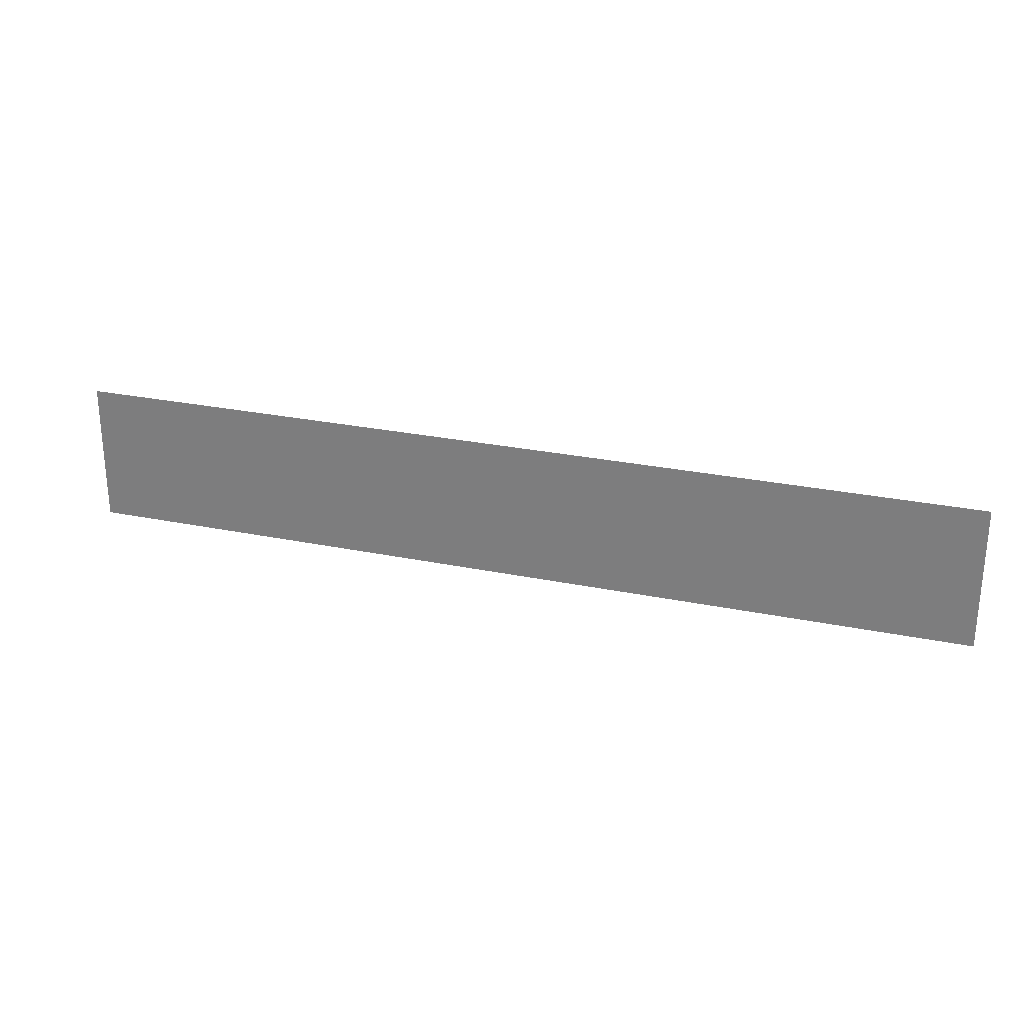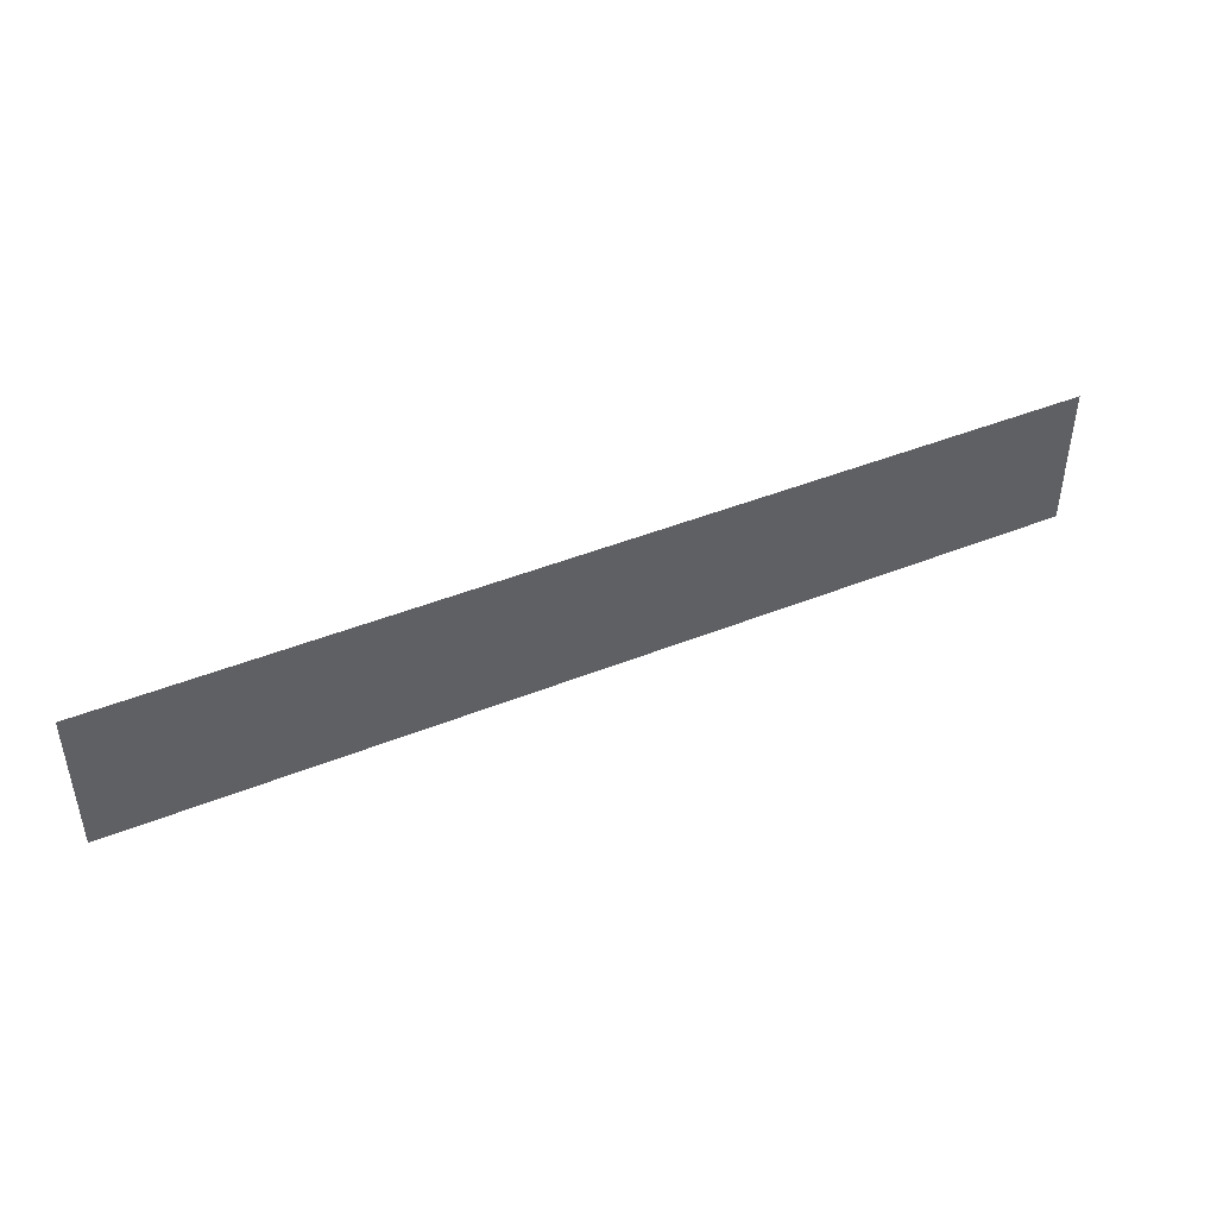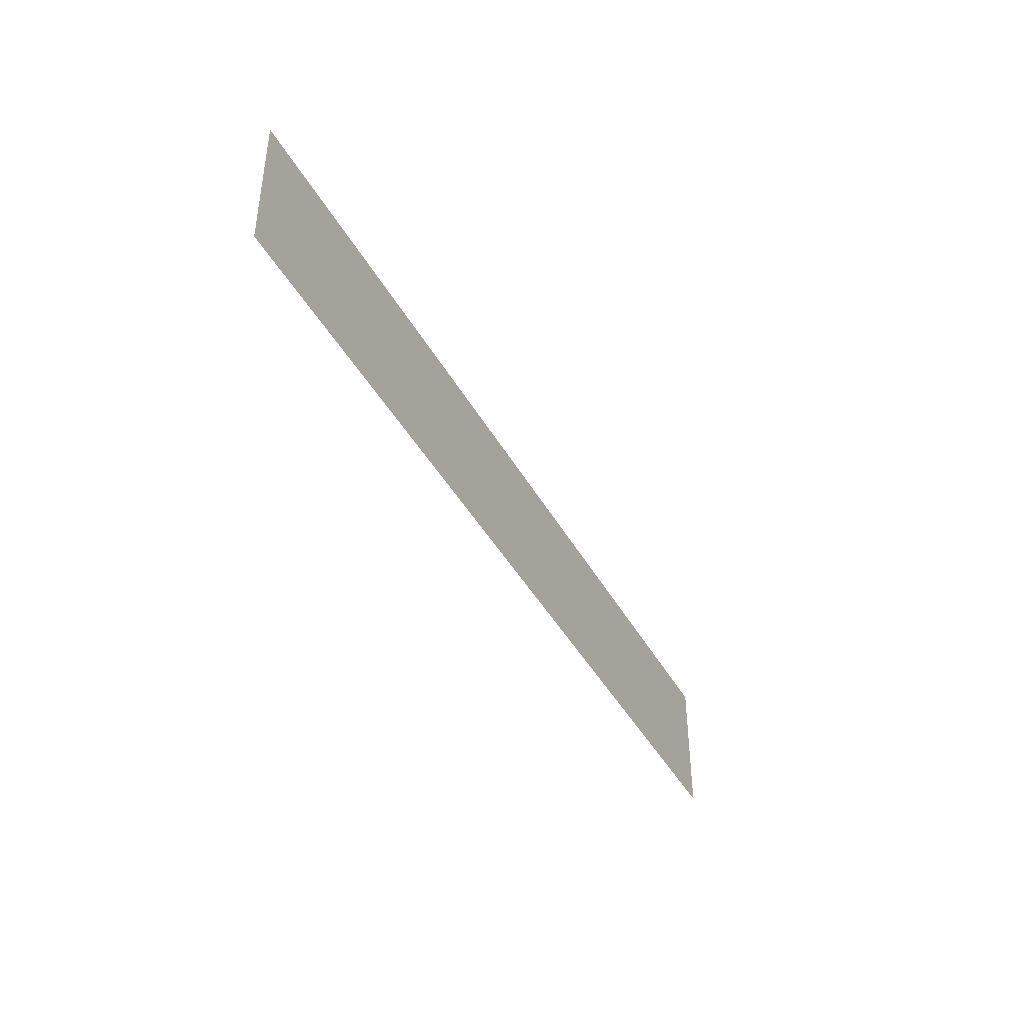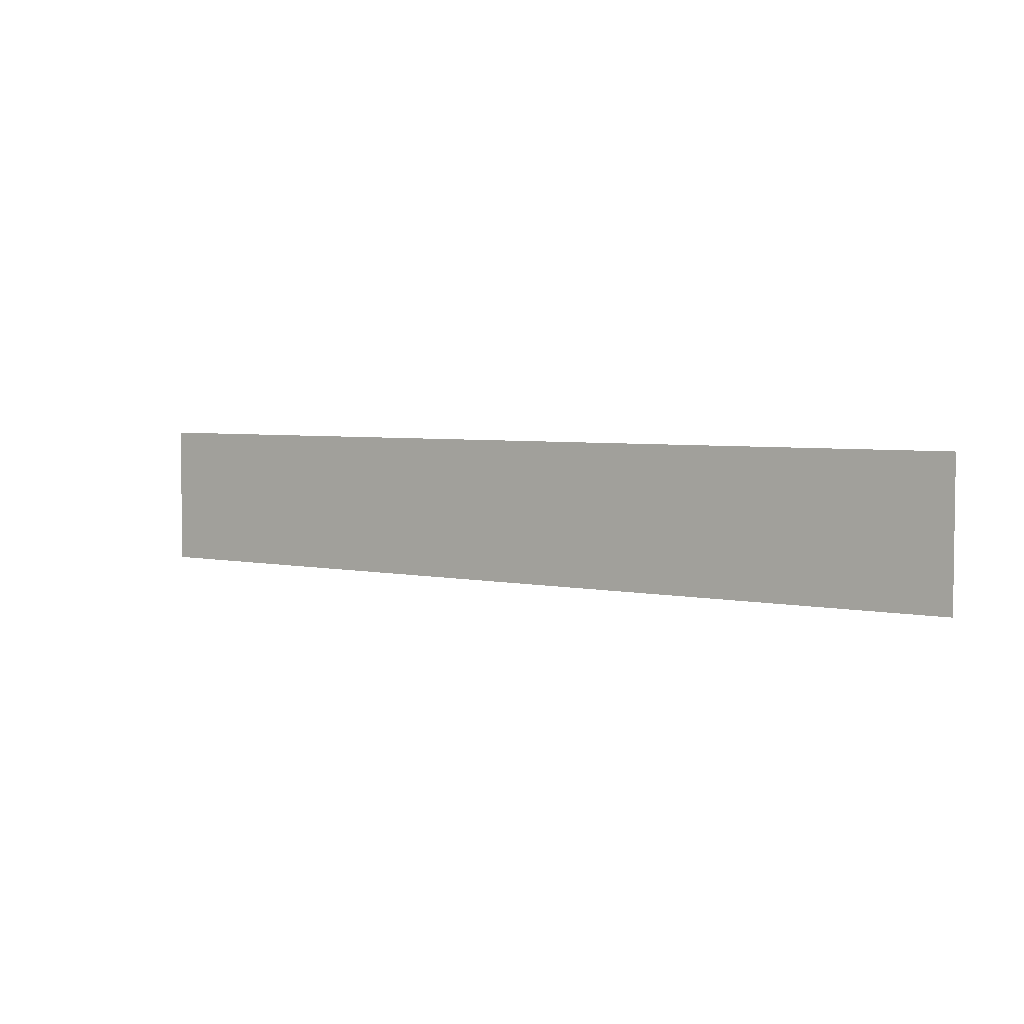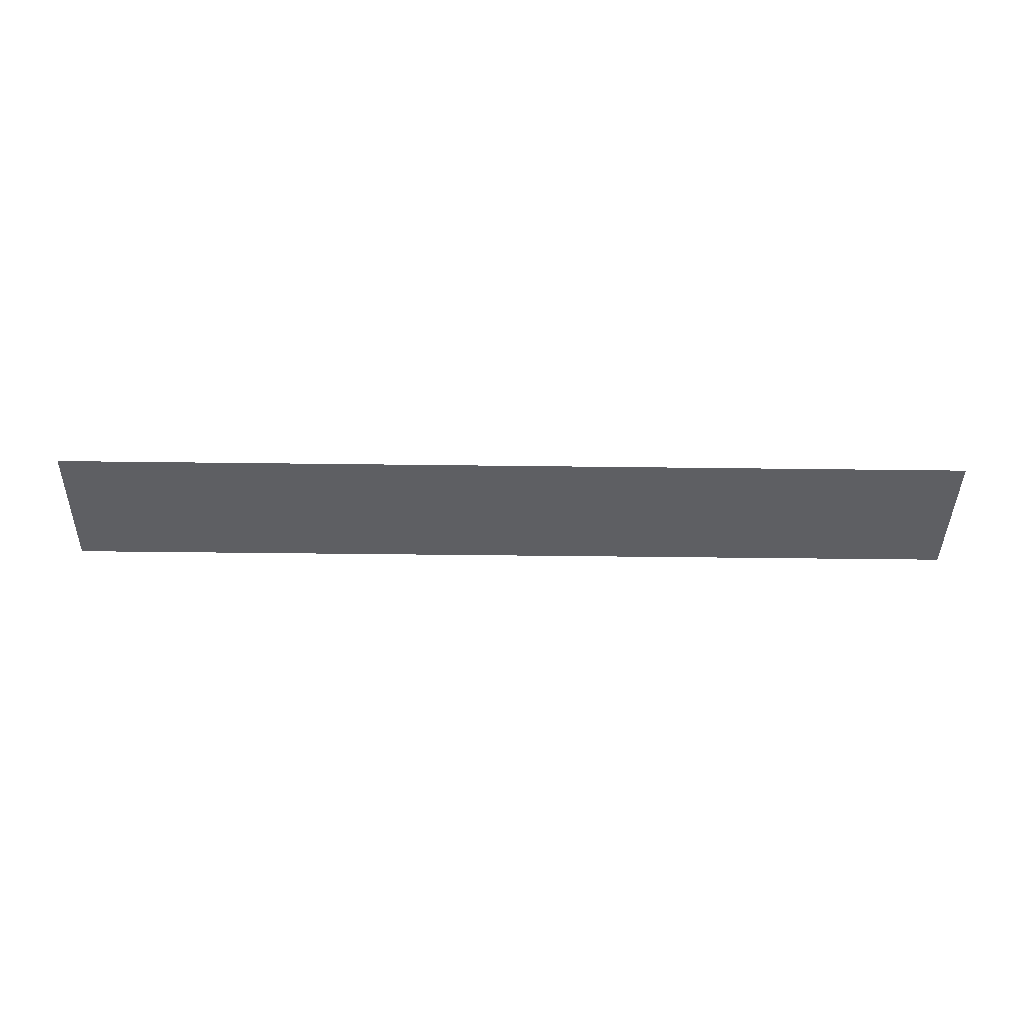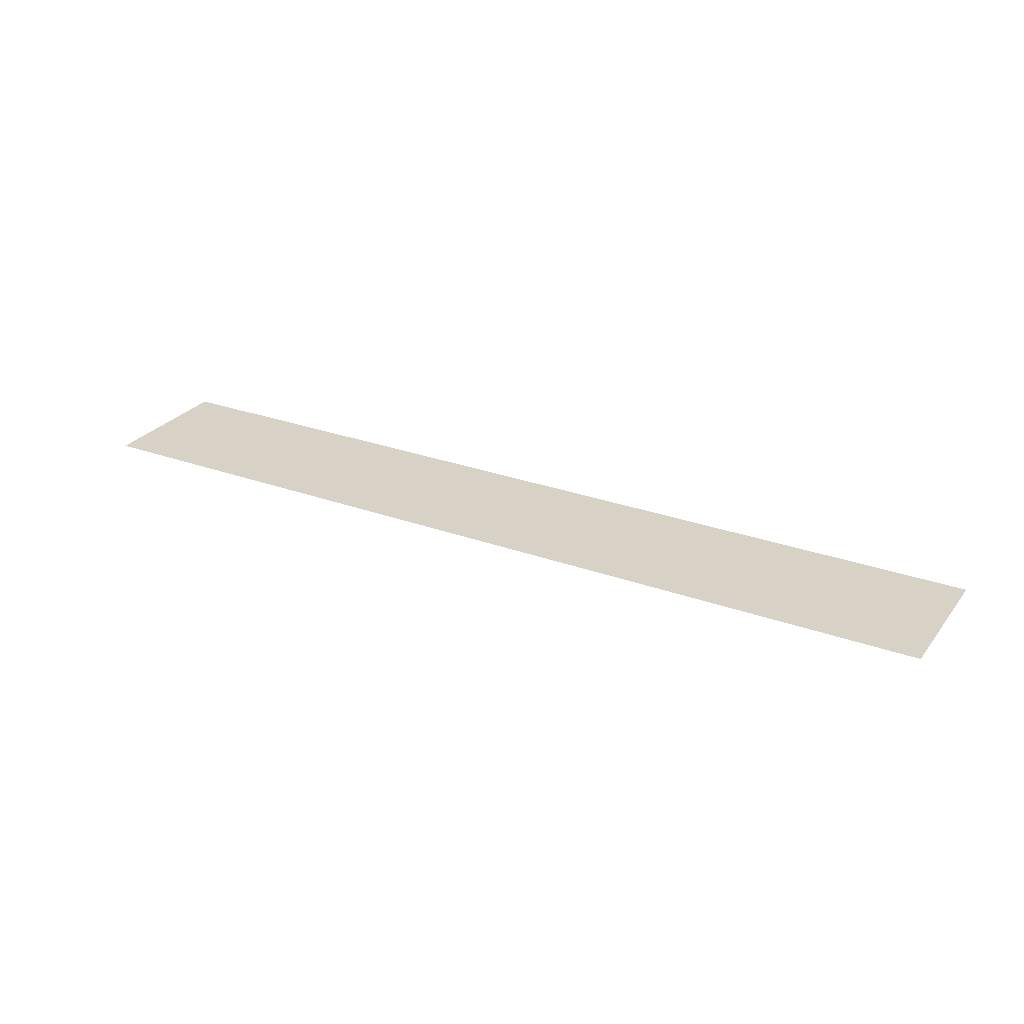
<metadata>
{"format":"obj","ext":"obj","renderer":"f3d","projection":"perspective","resolution":1024,"background":"white","views":[{"elev":26.6,"azim":-162.0,"up":"+Y"},{"elev":44.5,"azim":-25.1,"up":"+Y"},{"elev":-42.0,"azim":116.8,"up":"+Y"},{"elev":4.3,"azim":34.6,"up":"+Y"},{"elev":-40.9,"azim":-0.9,"up":"+Z"},{"elev":27.3,"azim":29.3,"up":"+Z"}]}
</metadata>
<code>
o Plane
v -4.722 0.7325 0
v 4.722 0.7325 0
v -4.722 -0.7325 -0
v 4.722 -0.7325 -0
f 1 2 4 3

</code>
